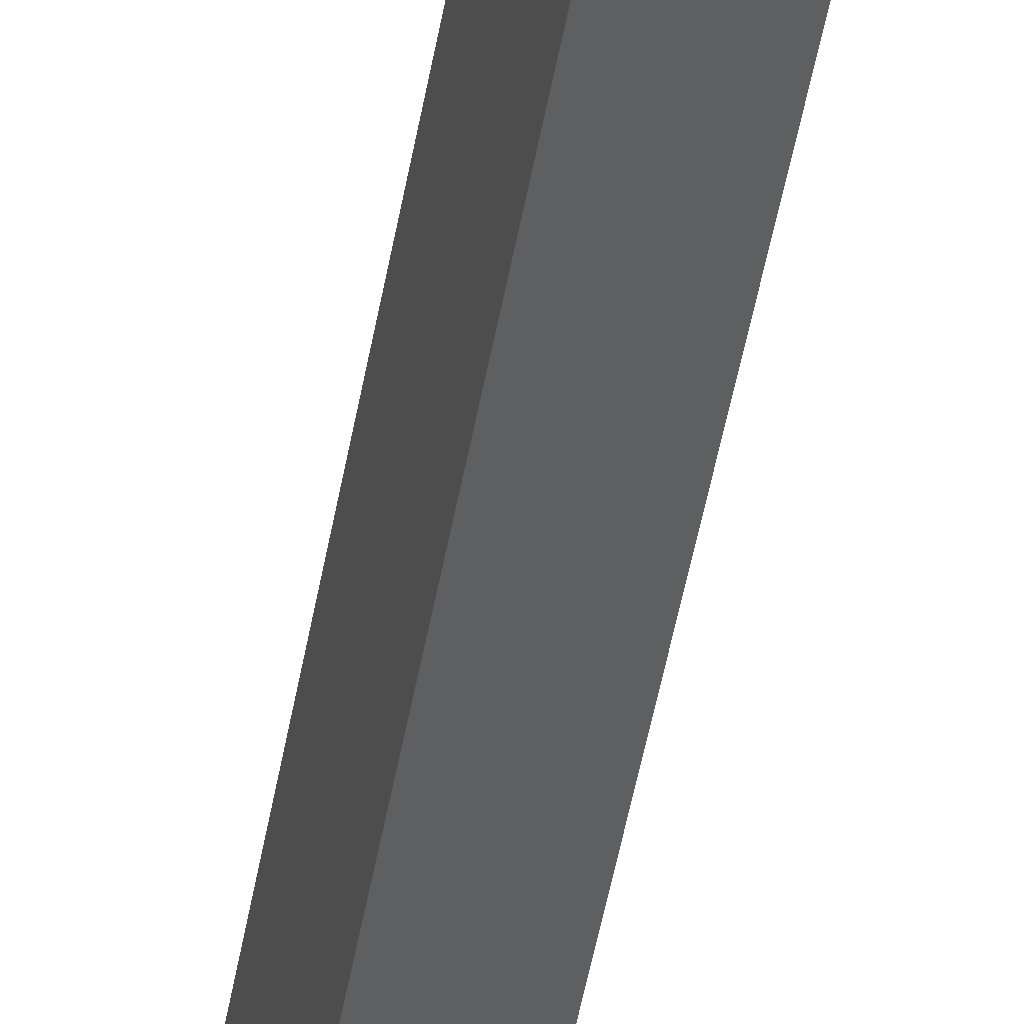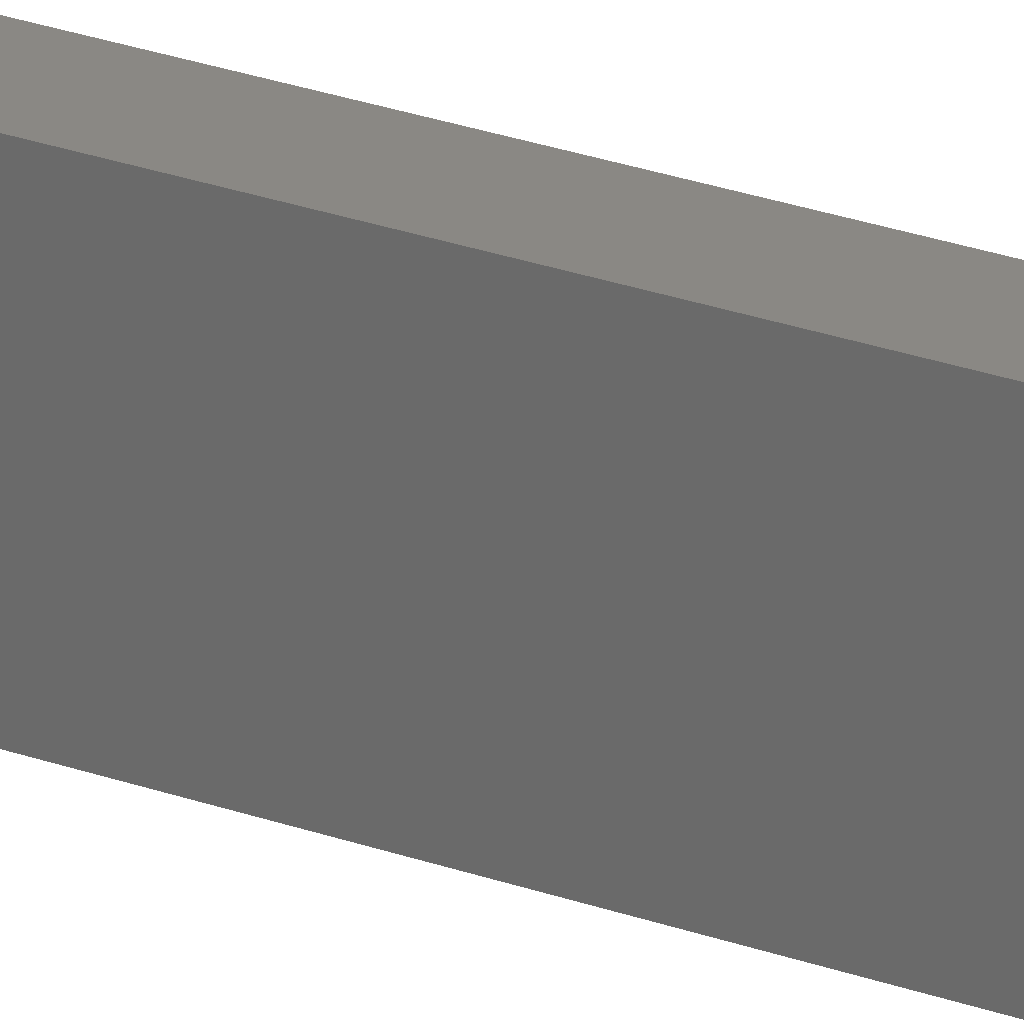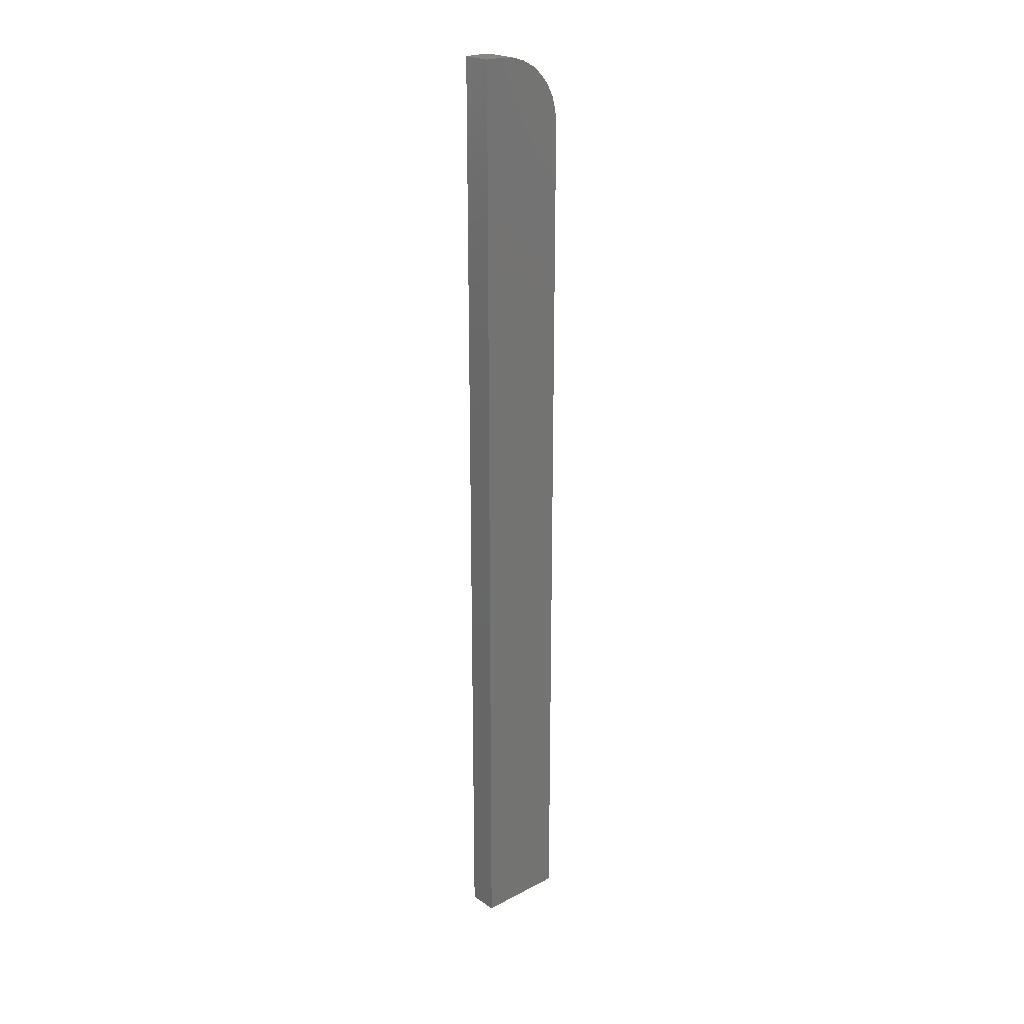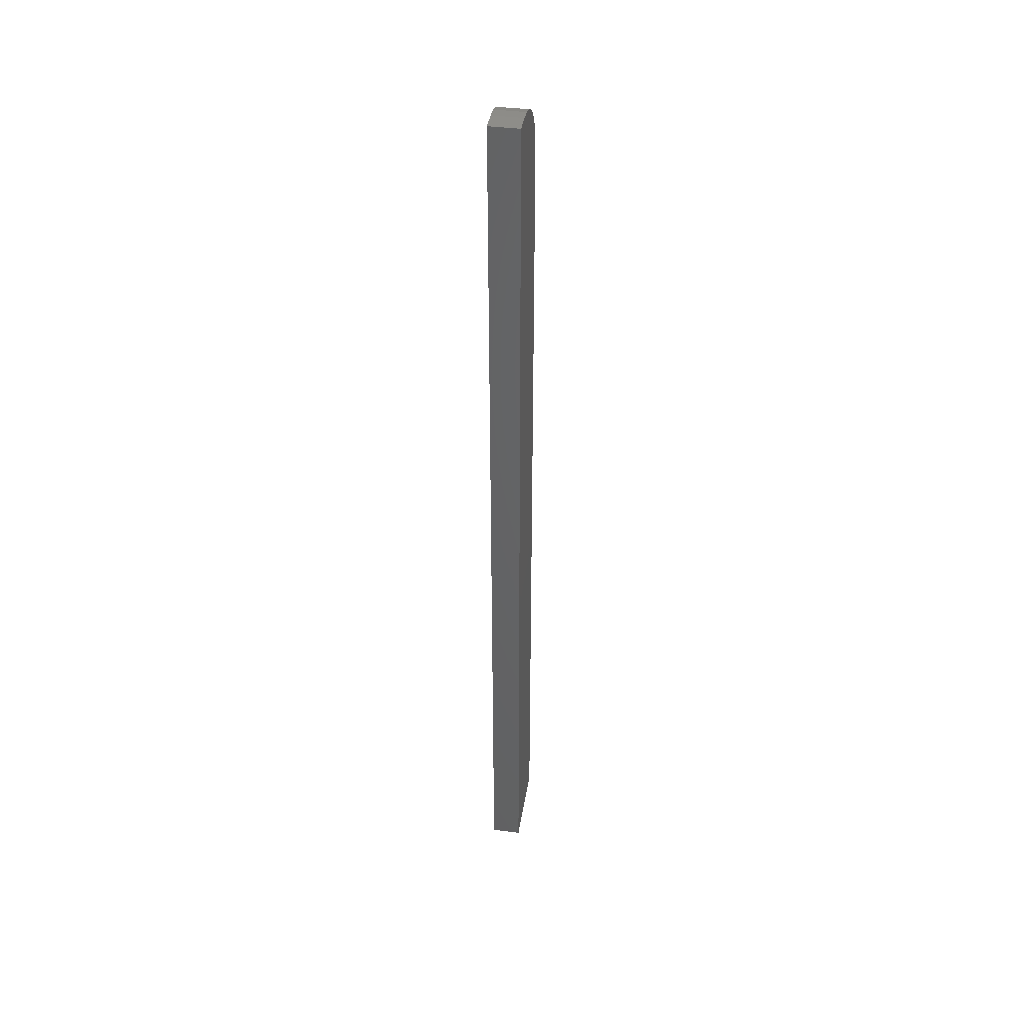
<metadata>
{"format":"stl","ext":"stl","renderer":"f3d","projection":"perspective","resolution":1024,"background":"white","views":[{"elev":-37.4,"azim":-8.0,"up":"+Z"},{"elev":27.4,"azim":118.7,"up":"+Z"},{"elev":22.8,"azim":-131.6,"up":"+Y"},{"elev":40.6,"azim":-171.0,"up":"+Y"}]}
</metadata>
<code>
# stl→obj: 24 verts, 44 faces
v -0.01562 0 -0.03906
v -0.01562 9.758e-19 -0.02344
v 0.008059 1.438e-18 -0.03906
v 0.008059 2.414e-18 -0.02344
v -0.01562 -0.05469 0.03125
v -0.01562 -0.04402 0.0302
v -0.01562 -0.03376 0.02709
v -0.01562 -0.0243 0.02203
v -0.01562 -0.01602 0.01523
v -0.01562 -0.009217 0.006945
v -0.01562 -0.004163 -0.00251
v -0.01562 -0.001051 -0.01277
v -0.01562 -0.75 -0.03906
v -0.01562 -0.75 0.03125
v 0.008059 -0.05469 0.03125
v 0.008059 -0.75 0.03125
v 0.008059 -0.001051 -0.01277
v 0.008059 -0.75 -0.03906
v 0.008059 -0.004163 -0.00251
v 0.008059 -0.009217 0.006945
v 0.008059 -0.01602 0.01523
v 0.008059 -0.0243 0.02203
v 0.008059 -0.03376 0.02709
v 0.008059 -0.04402 0.0302
f 1 2 3
f 3 2 4
f 5 6 7
f 5 7 8
f 5 8 9
f 5 9 10
f 5 10 11
f 5 11 12
f 5 12 2
f 5 2 1
f 5 1 13
f 5 13 14
f 15 5 16
f 16 5 14
f 4 17 3
f 15 16 18
f 15 18 3
f 15 3 17
f 15 17 19
f 15 19 20
f 15 20 21
f 15 21 22
f 15 22 23
f 15 23 24
f 4 2 17
f 17 2 12
f 17 12 19
f 19 12 11
f 19 11 20
f 20 11 10
f 20 10 21
f 21 10 9
f 21 9 22
f 22 9 8
f 22 8 23
f 23 8 7
f 23 7 24
f 24 7 6
f 24 6 15
f 15 6 5
f 13 18 14
f 14 18 16
f 1 3 13
f 13 3 18

</code>
